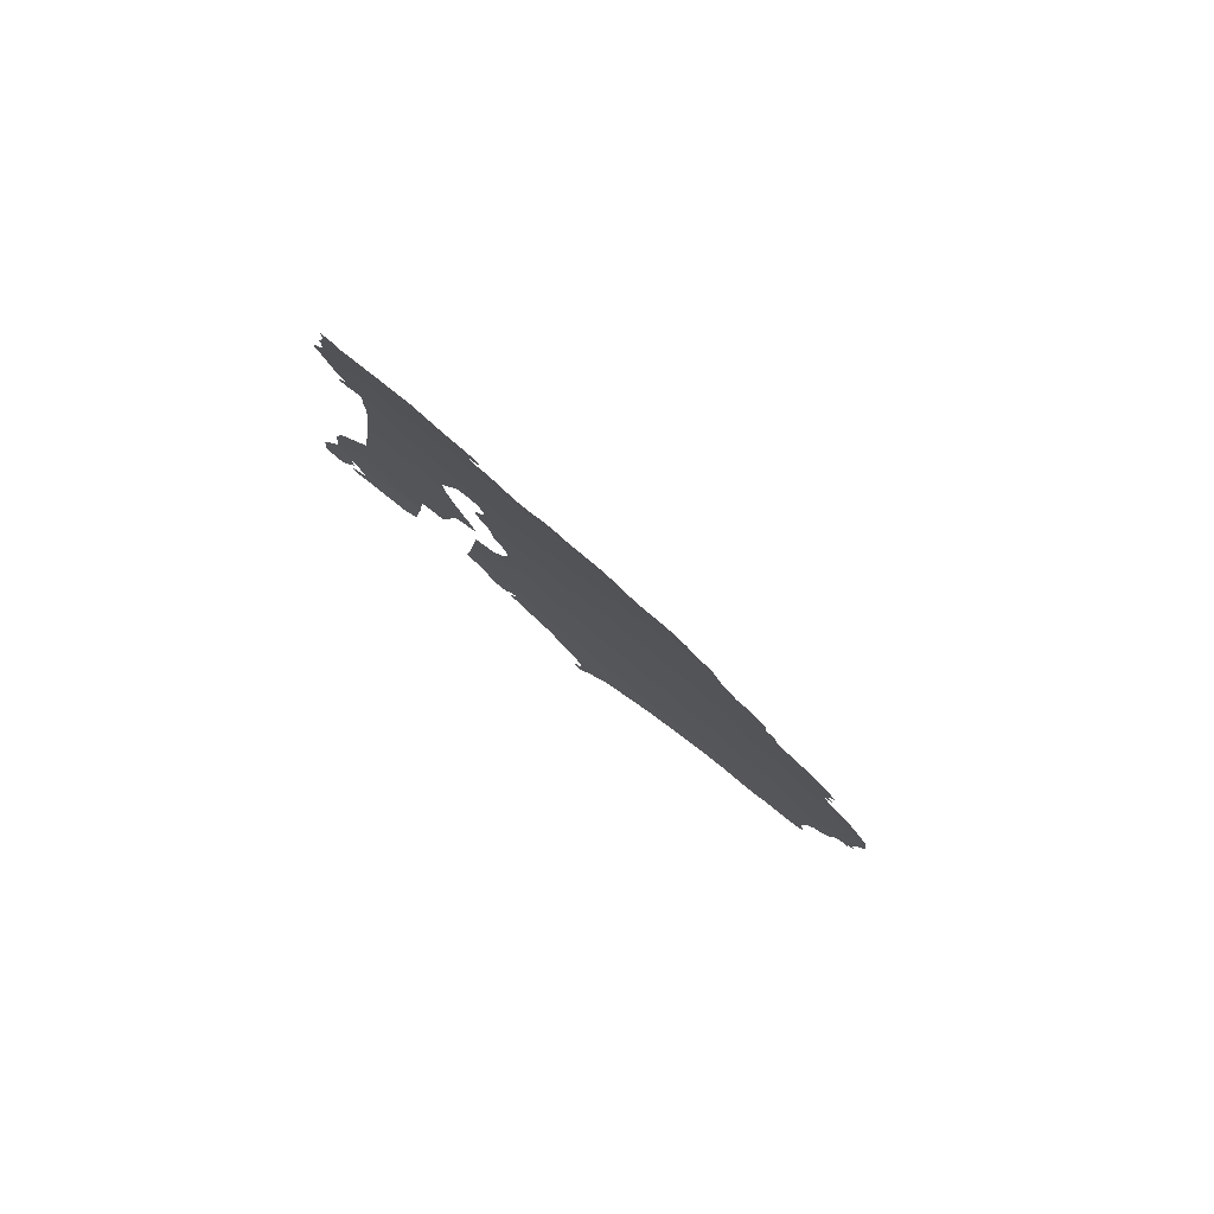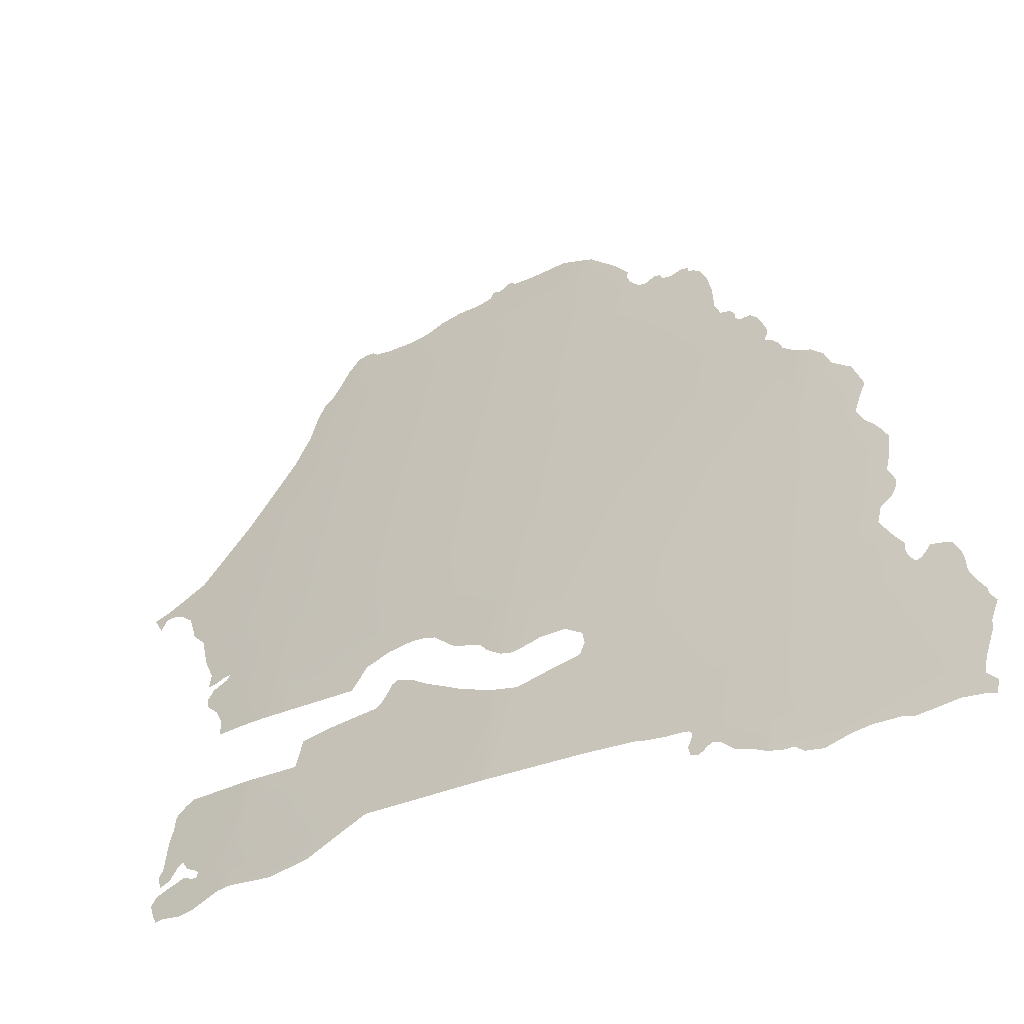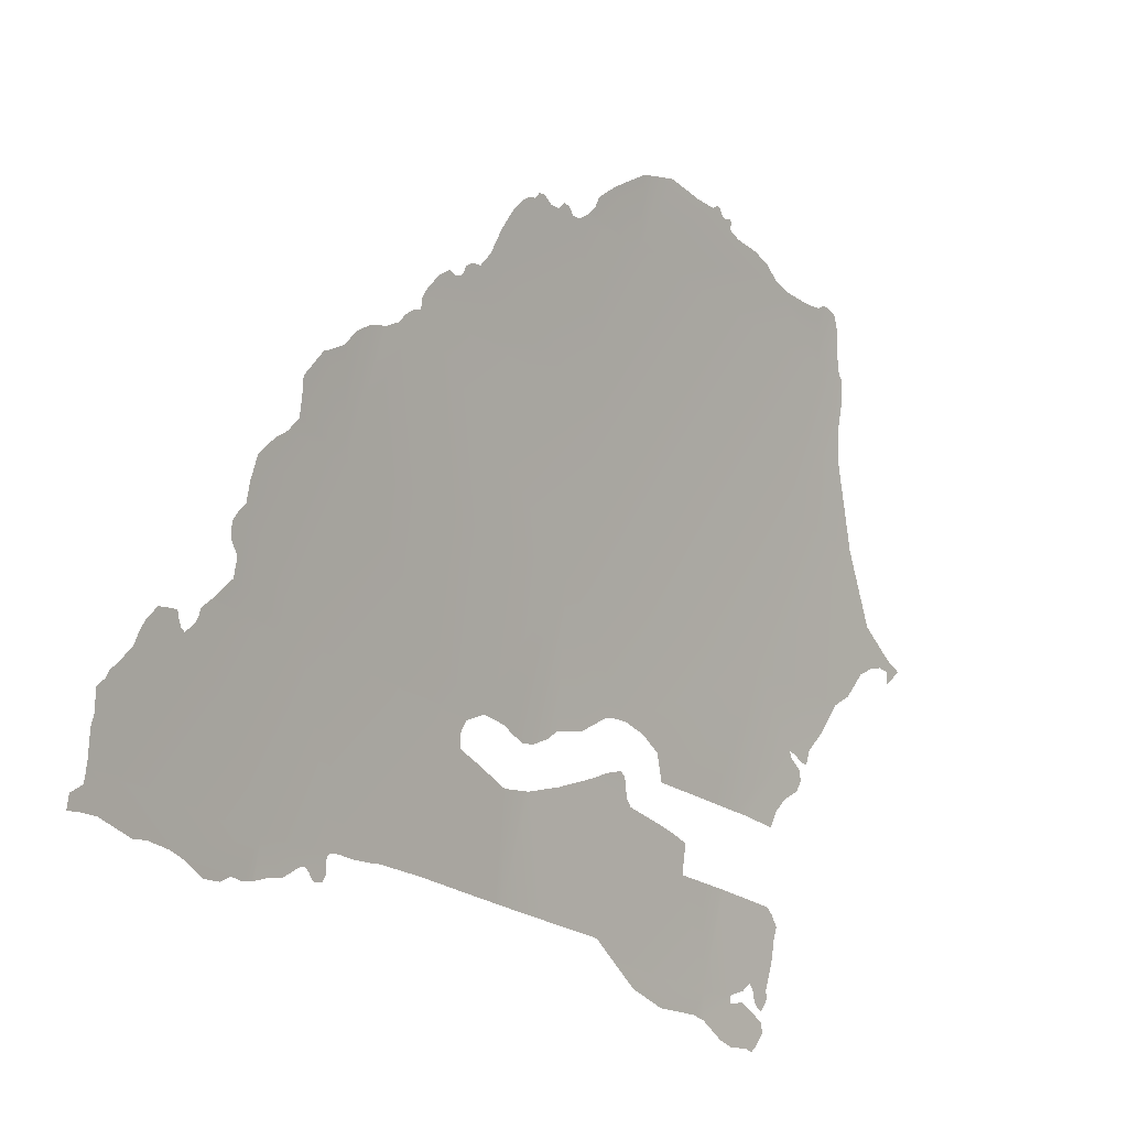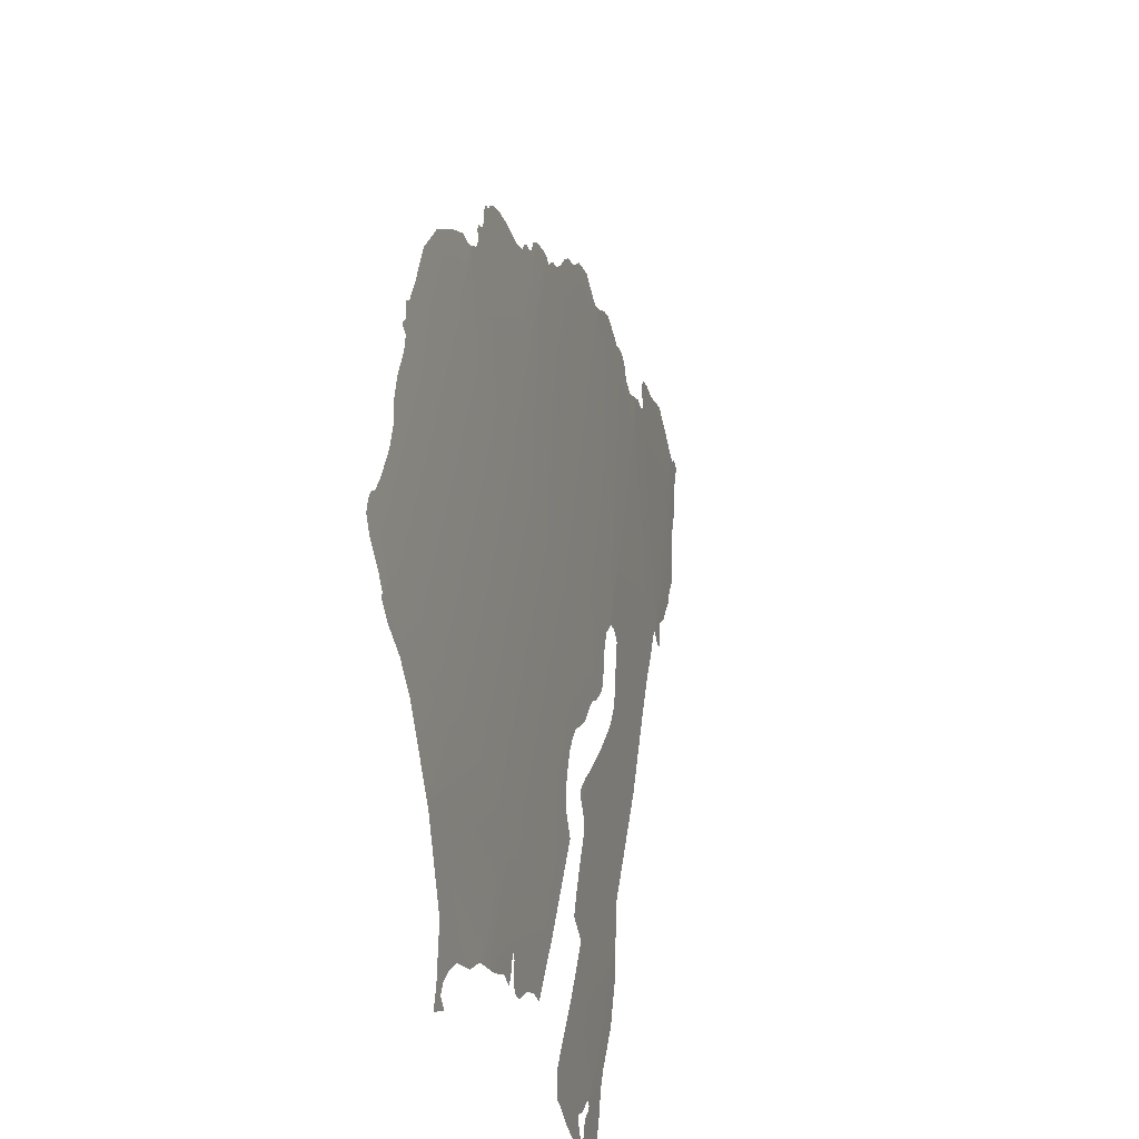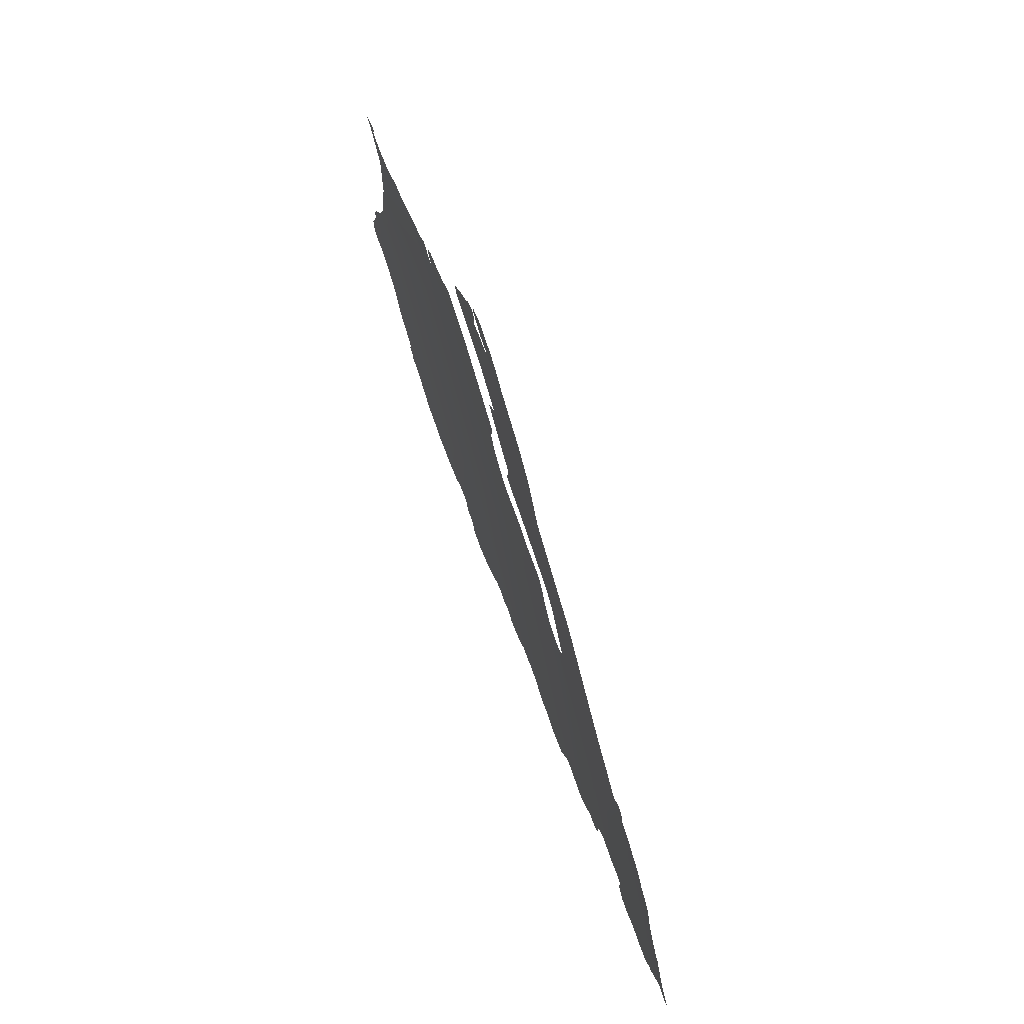
<metadata>
{"format":"obj","ext":"obj","renderer":"f3d","projection":"perspective","resolution":1024,"background":"white","views":[{"elev":-79.8,"azim":64.3,"up":"+Z"},{"elev":-28.4,"azim":111.7,"up":"+Y"},{"elev":-22.9,"azim":-157.5,"up":"+Y"},{"elev":45.0,"azim":-7.6,"up":"+Y"},{"elev":26.5,"azim":-0.4,"up":"+Z"}]}
</metadata>
<code>
o 0_Senegal_sphere.001
v 4.726 1.243 1.056
v 4.745 1.167 1.061
v 4.762 1.091 1.064
v 4.651 1.395 1.194
v 4.671 1.319 1.199
v 4.691 1.243 1.204
v 4.611 1.395 1.34
v 4.631 1.319 1.346
v 4.651 1.243 1.351
v 4.686 1.091 1.361
v 4.691 1.167 1.275
v 4.696 1.167 1.258
v 4.675 1.138 1.358
v 4.756 1.167 1.006
v 4.66 1.395 1.156
v 4.605 1.395 1.359
v 4.688 1.078 1.362
v 4.712 1.299 1.053
v 4.705 1.091 1.292
v 4.709 1.167 1.208
v 4.712 1.167 1.198
v 4.719 1.167 1.168
v 4.753 1.091 1.103
v 4.641 1.429 1.192
v 4.603 1.423 1.337
v 4.782 1.091 0.9682
v 4.672 1.091 1.406
v 4.673 1.091 1.403
v 4.677 1.091 1.391
v 4.677 1.091 1.389
v 4.68 1.091 1.381
v 4.615 1.319 1.397
v 4.702 1.319 1.073
v 4.766 1.073 1.065
v 4.733 1.243 1.023
v 4.631 1.243 1.414
v 4.709 1.167 1.209
v 4.667 1.175 1.356
v 4.714 1.147 1.21
v 4.725 1.097 1.213
v 4.662 1.39 1.151
v 4.664 1.39 1.146
v 4.664 1.393 1.142
v 4.665 1.392 1.138
v 4.666 1.389 1.136
v 4.668 1.388 1.131
v 4.668 1.39 1.126
v 4.67 1.389 1.122
v 4.67 1.387 1.121
v 4.671 1.386 1.12
v 4.672 1.386 1.118
v 4.673 1.383 1.114
v 4.676 1.376 1.11
v 4.68 1.366 1.106
v 4.685 1.353 1.104
v 4.687 1.346 1.1
v 4.689 1.345 1.095
v 4.69 1.342 1.092
v 4.691 1.339 1.092
v 4.692 1.337 1.09
v 4.693 1.336 1.088
v 4.694 1.336 1.083
v 4.697 1.332 1.078
v 4.701 1.323 1.073
v 4.688 1.077 1.366
v 4.686 1.074 1.374
v 4.685 1.071 1.38
v 4.682 1.069 1.389
v 4.679 1.07 1.4
v 4.677 1.07 1.404
v 4.676 1.074 1.407
v 4.673 1.08 1.41
v 4.673 1.084 1.407
v 4.675 1.087 1.4
v 4.679 1.089 1.385
v 4.68 1.089 1.382
v 4.672 1.089 1.406
v 4.702 1.318 1.073
v 4.702 1.316 1.074
v 4.703 1.314 1.074
v 4.704 1.313 1.07
v 4.706 1.31 1.067
v 4.708 1.305 1.064
v 4.71 1.301 1.058
v 4.603 1.424 1.335
v 4.605 1.423 1.33
v 4.606 1.421 1.327
v 4.609 1.419 1.318
v 4.614 1.419 1.303
v 4.616 1.42 1.291
v 4.617 1.425 1.282
v 4.62 1.427 1.271
v 4.623 1.427 1.257
v 4.625 1.429 1.25
v 4.624 1.432 1.249
v 4.624 1.433 1.247
v 4.626 1.432 1.244
v 4.626 1.432 1.241
v 4.626 1.435 1.239
v 4.627 1.435 1.236
v 4.628 1.433 1.234
v 4.631 1.432 1.222
v 4.637 1.433 1.202
v 4.691 1.17 1.274
v 4.691 1.172 1.27
v 4.693 1.17 1.266
v 4.695 1.168 1.26
v 4.709 1.168 1.21
v 4.705 1.172 1.218
v 4.703 1.177 1.222
v 4.7 1.179 1.23
v 4.697 1.181 1.238
v 4.691 1.191 1.251
v 4.689 1.193 1.259
v 4.687 1.194 1.265
v 4.684 1.192 1.279
v 4.682 1.186 1.292
v 4.683 1.174 1.299
v 4.679 1.175 1.312
v 4.671 1.175 1.34
v 4.718 1.097 1.238
v 4.712 1.097 1.259
v 4.707 1.097 1.278
v 4.679 1.138 1.345
v 4.684 1.138 1.328
v 4.681 1.152 1.326
v 4.682 1.153 1.321
v 4.684 1.155 1.313
v 4.687 1.157 1.298
v 4.691 1.158 1.282
v 4.692 1.161 1.279
v 4.691 1.166 1.276
v 4.697 1.165 1.254
v 4.7 1.162 1.247
v 4.702 1.16 1.243
v 4.706 1.155 1.232
v 4.713 1.148 1.213
v 4.705 1.09 1.294
v 4.702 1.081 1.311
v 4.697 1.077 1.333
v 4.69 1.079 1.358
v 4.734 1.241 1.021
v 4.736 1.237 1.016
v 4.738 1.233 1.013
v 4.74 1.227 1.009
v 4.743 1.216 1.009
v 4.745 1.207 1.01
v 4.746 1.204 1.008
v 4.748 1.199 1.006
v 4.749 1.195 1.006
v 4.749 1.191 1.008
v 4.75 1.187 1.013
v 4.751 1.178 1.015
v 4.756 1.168 1.007
v 4.758 1.162 1.002
v 4.759 1.159 1.002
v 4.76 1.156 1.001
v 4.762 1.151 0.9975
v 4.762 1.152 0.9951
v 4.762 1.156 0.9923
v 4.761 1.158 0.991
v 4.763 1.157 0.9841
v 4.764 1.156 0.9809
v 4.766 1.149 0.9767
v 4.768 1.145 0.9753
v 4.769 1.139 0.9745
v 4.772 1.132 0.9702
v 4.774 1.127 0.9664
v 4.775 1.124 0.9657
v 4.776 1.12 0.9622
v 4.778 1.11 0.9649
v 4.779 1.105 0.9649
v 4.782 1.093 0.9679
v 4.783 1.087 0.9687
v 4.783 1.085 0.9687
v 4.785 1.08 0.9633
v 4.787 1.074 0.9642
v 4.785 1.075 0.9697
v 4.783 1.076 0.9795
v 4.78 1.072 0.9992
v 4.778 1.074 1.006
v 4.775 1.073 1.019
v 4.774 1.072 1.028
v 4.772 1.067 1.04
v 4.77 1.068 1.049
v 4.769 1.072 1.053
v 4.767 1.072 1.06
v 4.605 1.395 1.359
v 4.605 1.397 1.356
v 4.604 1.404 1.351
v 4.602 1.416 1.346
v 4.602 1.423 1.34
v 4.612 1.356 1.372
v 4.611 1.364 1.369
v 4.61 1.371 1.366
v 4.606 1.386 1.363
v 4.631 1.244 1.414
v 4.627 1.25 1.422
v 4.621 1.264 1.428
v 4.618 1.269 1.435
v 4.615 1.271 1.442
v 4.613 1.271 1.447
v 4.614 1.265 1.45
v 4.61 1.273 1.457
v 4.612 1.276 1.446
v 4.616 1.287 1.424
v 4.616 1.319 1.397
v 4.664 1.175 1.365
v 4.658 1.175 1.385
v 4.655 1.183 1.387
v 4.652 1.19 1.391
v 4.648 1.196 1.399
v 4.647 1.201 1.4
v 4.646 1.206 1.397
v 4.648 1.21 1.389
v 4.647 1.213 1.387
v 4.646 1.212 1.391
v 4.645 1.21 1.397
v 4.644 1.21 1.401
v 4.642 1.217 1.401
v 4.638 1.227 1.407
v 4.677 1.091 1.39
v 4.68 1.091 1.381
v 4.679 1.093 1.382
v 4.676 1.096 1.389
v 4.674 1.1 1.393
v 4.673 1.098 1.397
v 4.674 1.092 1.4
v 4.673 1.091 1.402
v 4.671 1.093 1.407
v 4.67 1.097 1.408
v 4.67 1.099 1.406
v 4.666 1.115 1.406
v 4.665 1.123 1.405
v 4.663 1.13 1.405
v 4.663 1.135 1.4
v 4.664 1.138 1.395
v 4.67 1.138 1.377
v 4.675 1.138 1.361
v 4.728 1.264 1.021
v 4.729 1.258 1.023
v 4.731 1.248 1.025
v 4.713 1.297 1.049
v 4.716 1.292 1.042
v 4.719 1.285 1.038
v 4.722 1.279 1.03
v 4.723 1.278 1.028
v 4.717 1.171 1.174
v 4.713 1.17 1.188
v 4.713 1.169 1.192
v 4.753 1.092 1.102
v 4.752 1.093 1.104
v 4.751 1.094 1.109
v 4.749 1.094 1.116
v 4.746 1.095 1.128
v 4.745 1.096 1.131
v 4.738 1.097 1.158
v 4.732 1.097 1.185
v 4.726 1.097 1.209
v 4.717 1.145 1.198
v 4.721 1.15 1.178
v 4.723 1.153 1.164
v 4.722 1.159 1.162
v 4.72 1.165 1.164
v 4.712 1.167 1.199
v 4.711 1.166 1.203
v 4.765 1.073 1.067
v 4.763 1.076 1.074
v 4.761 1.078 1.081
v 4.758 1.084 1.089
v 4.757 1.085 1.092
v 4.756 1.083 1.095
v 4.756 1.081 1.097
v 4.756 1.08 1.099
v 4.755 1.081 1.103
v 4.754 1.085 1.104
v 4.753 1.089 1.103
v 4.643 1.427 1.184
v 4.651 1.413 1.167
v 4.656 1.404 1.159
v 4.658 1.4 1.159
v 4.66 1.395 1.156
f 1 83 80
f 249 248 6
f 262 257 256
f 90 89 7
f 5 7 8
f 5 9 6
f 7 190 189
f 7 196 195
f 201 200 206
f 232 227 226
f 49 47 46
f 27 77 28
f 65 10 76
f 105 104 11
f 115 114 6
f 12 132 131
f 139 138 10
f 2 152 147
f 166 159 158
f 3 183 182
f 210 216 215
f 30 222 29
f 246 245 1
f 20 265 21
f 272 271 23
f 279 278 4
f 6 1 80
f 1 18 84
f 1 84 83
f 33 5 79
f 5 6 80
f 79 5 80
f 79 78 33
f 82 81 80
f 83 82 80
f 22 2 1
f 1 6 22
f 6 37 250
f 249 6 250
f 37 20 250
f 20 21 250
f 248 22 6
f 23 3 251
f 3 2 252
f 251 3 252
f 2 22 264
f 2 264 263
f 2 263 254
f 263 262 256
f 2 254 253
f 262 261 257
f 261 260 258
f 260 39 40
f 40 259 260
f 259 258 260
f 258 257 261
f 252 2 253
f 255 254 256
f 256 254 263
f 7 4 90
f 4 24 103
f 101 4 102
f 103 102 4
f 101 100 99
f 85 25 87
f 25 7 87
f 87 86 85
f 4 101 94
f 101 99 98
f 97 96 95
f 101 98 94
f 98 97 94
f 88 87 7
f 89 88 7
f 97 95 94
f 93 92 90
f 92 91 90
f 4 94 93
f 4 93 90
f 5 4 7
f 5 8 9
f 7 25 191
f 25 192 191
f 191 190 7
f 189 188 16
f 189 16 7
f 32 8 193
f 8 7 195
f 193 8 194
f 7 16 196
f 195 194 8
f 36 9 197
f 9 8 207
f 197 9 207
f 8 32 207
f 207 206 197
f 199 198 197
f 199 197 206
f 206 205 201
f 205 204 202
f 204 203 202
f 200 199 206
f 205 202 201
f 31 10 223
f 10 13 239
f 223 10 224
f 239 238 224
f 238 237 234
f 237 236 234
f 236 235 234
f 234 233 226
f 233 232 226
f 232 231 230
f 230 27 28
f 28 229 230
f 229 228 230
f 228 227 232
f 232 230 228
f 239 224 10
f 226 238 234
f 226 225 224
f 238 226 224
f 5 33 60
f 33 64 61
f 60 33 61
f 64 63 61
f 63 62 61
f 4 5 41
f 41 15 4
f 44 43 45
f 43 42 45
f 42 41 5
f 59 58 57
f 5 60 56
f 56 60 59
f 59 57 56
f 5 56 55
f 55 54 45
f 54 53 46
f 5 55 42
f 46 45 54
f 45 42 55
f 53 52 50
f 52 51 50
f 49 48 47
f 53 50 46
f 50 49 46
f 30 29 75
f 29 74 69
f 74 73 71
f 73 72 71
f 71 70 69
f 69 68 29
f 68 67 75
f 75 67 76
f 71 69 74
f 67 66 76
f 66 65 76
f 65 17 10
f 10 31 76
f 29 68 75
f 11 12 107
f 107 106 11
f 106 105 11
f 9 38 120
f 120 119 9
f 119 118 117
f 119 117 9
f 6 9 115
f 108 37 109
f 37 6 110
f 110 109 37
f 113 112 6
f 112 111 6
f 111 110 6
f 9 117 116
f 9 116 115
f 114 113 6
f 10 19 125
f 19 123 129
f 125 19 129
f 123 122 130
f 122 121 136
f 121 40 137
f 40 39 137
f 13 10 124
f 124 10 125
f 122 136 135
f 121 137 136
f 135 134 122
f 127 126 125
f 122 134 130
f 133 12 131
f 12 11 132
f 134 133 130
f 130 133 131
f 127 125 128
f 129 128 125
f 130 129 123
f 10 17 141
f 141 140 10
f 140 139 10
f 138 19 10
f 2 14 154
f 2 154 153
f 35 1 142
f 1 2 147
f 142 1 146
f 144 143 146
f 143 142 146
f 2 153 152
f 152 151 148
f 151 150 148
f 150 149 148
f 147 146 1
f 146 145 144
f 148 147 152
f 3 26 173
f 173 172 171
f 171 170 169
f 169 168 167
f 166 165 159
f 165 164 159
f 169 167 171
f 167 166 158
f 171 167 158
f 173 171 158
f 2 3 157
f 3 173 158
f 155 14 156
f 14 2 156
f 164 163 162
f 157 156 2
f 158 157 3
f 164 162 159
f 162 161 160
f 162 160 159
f 3 34 187
f 186 185 184
f 3 187 186
f 174 26 179
f 26 3 182
f 177 176 178
f 176 175 178
f 175 174 179
f 26 182 181
f 3 186 183
f 186 184 183
f 181 180 26
f 180 179 26
f 179 178 175
f 9 36 221
f 220 219 218
f 9 221 216
f 221 220 216
f 208 38 216
f 38 9 216
f 210 209 208
f 213 212 214
f 212 211 215
f 214 212 215
f 211 210 215
f 210 208 216
f 220 218 217
f 220 217 216
f 1 35 242
f 241 240 246
f 240 247 246
f 1 242 241
f 243 18 244
f 18 1 245
f 245 244 18
f 241 246 1
f 20 266 265
f 3 23 271
f 23 277 272
f 3 271 270
f 277 276 273
f 276 275 273
f 275 274 273
f 273 272 277
f 267 34 3
f 270 269 3
f 269 268 3
f 268 267 3
f 4 15 282
f 281 280 279
f 4 282 281
f 278 24 4
f 281 279 4

</code>
